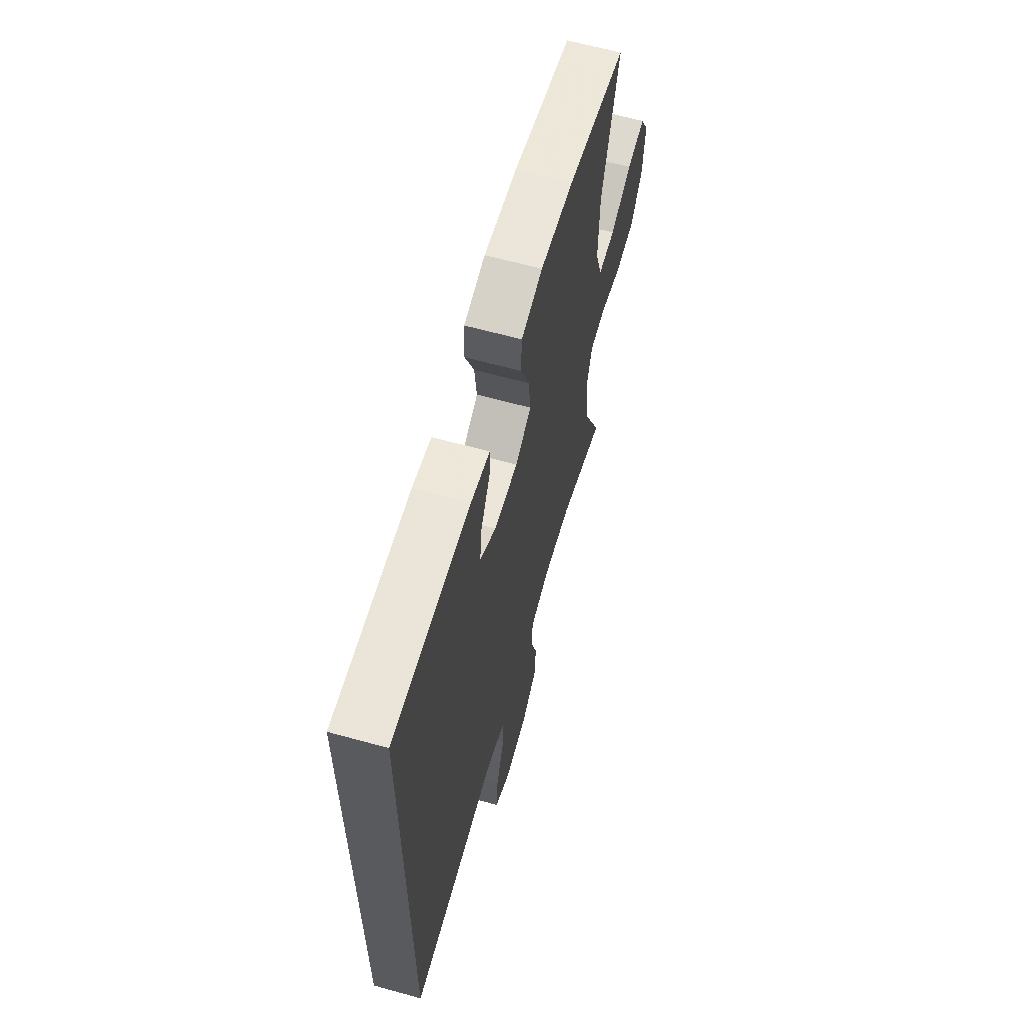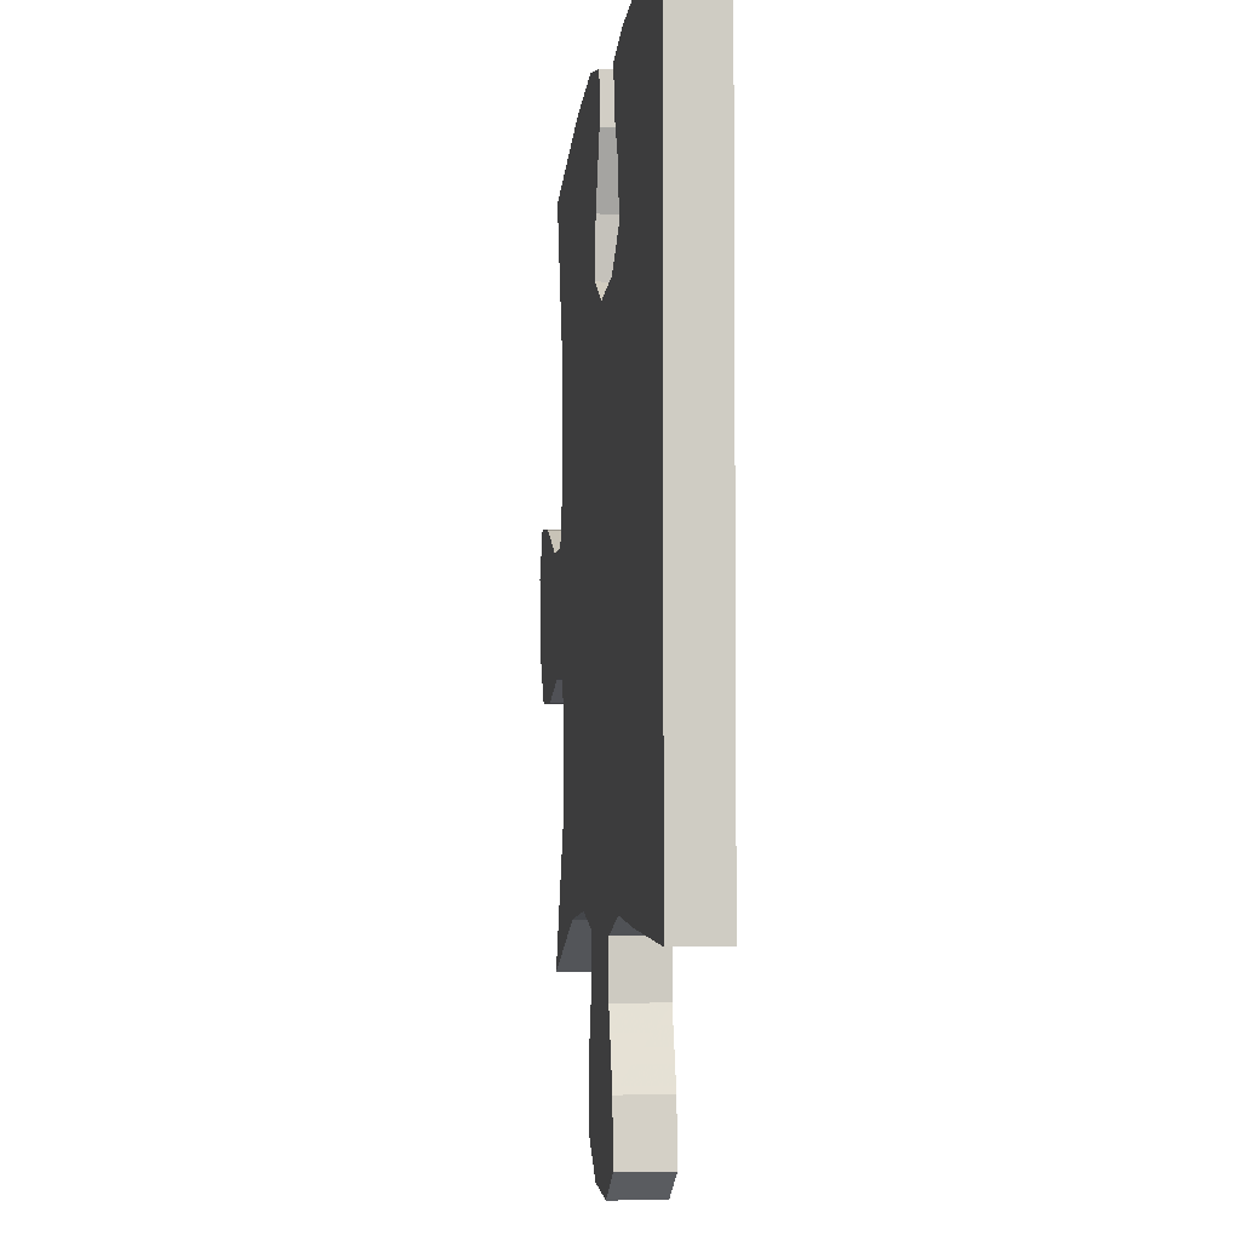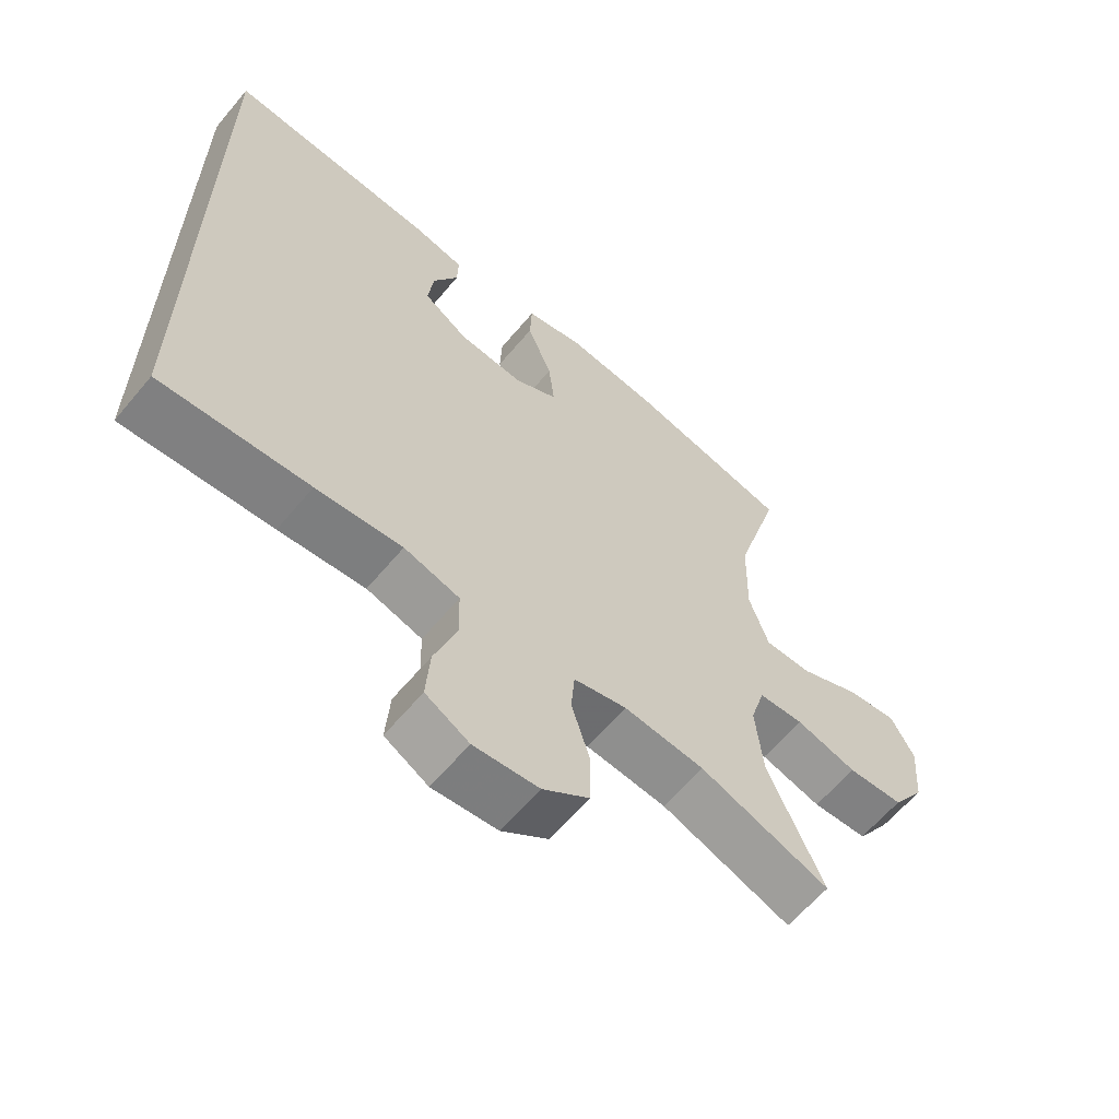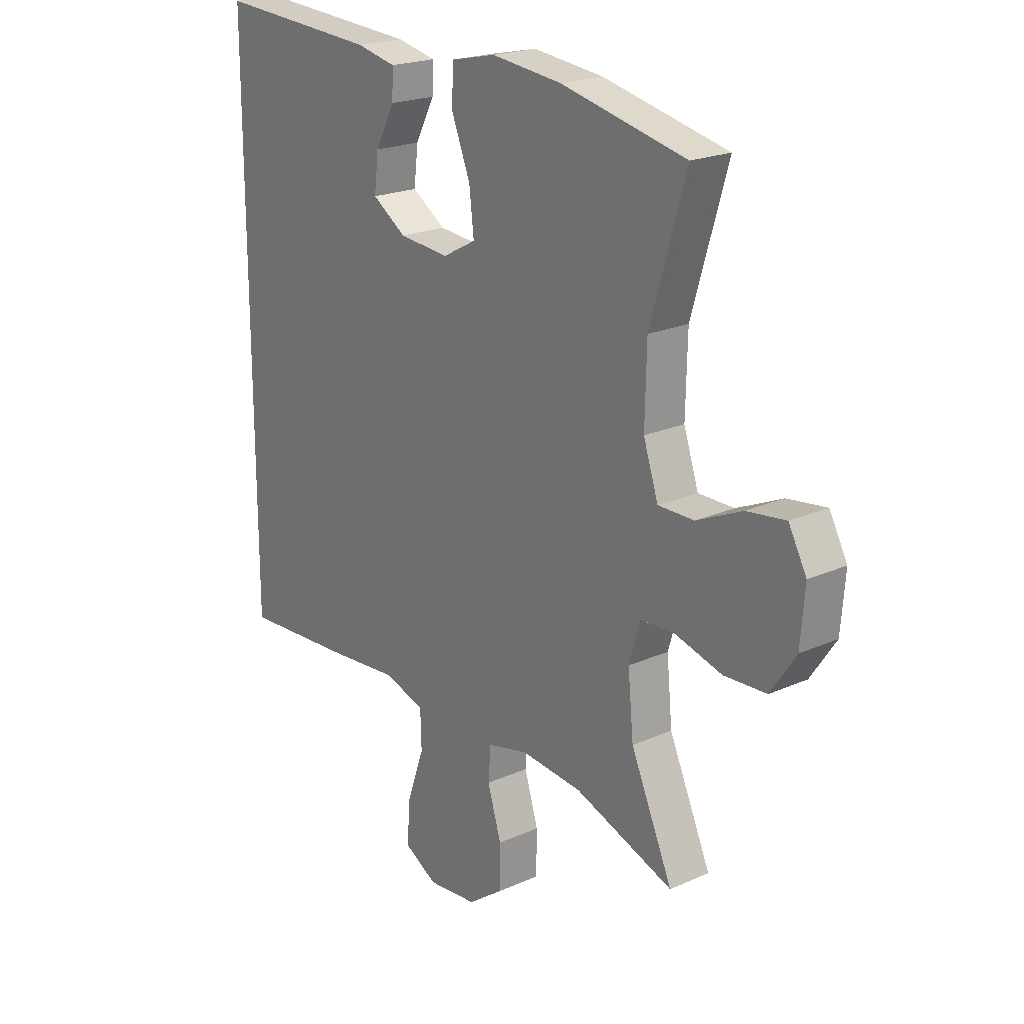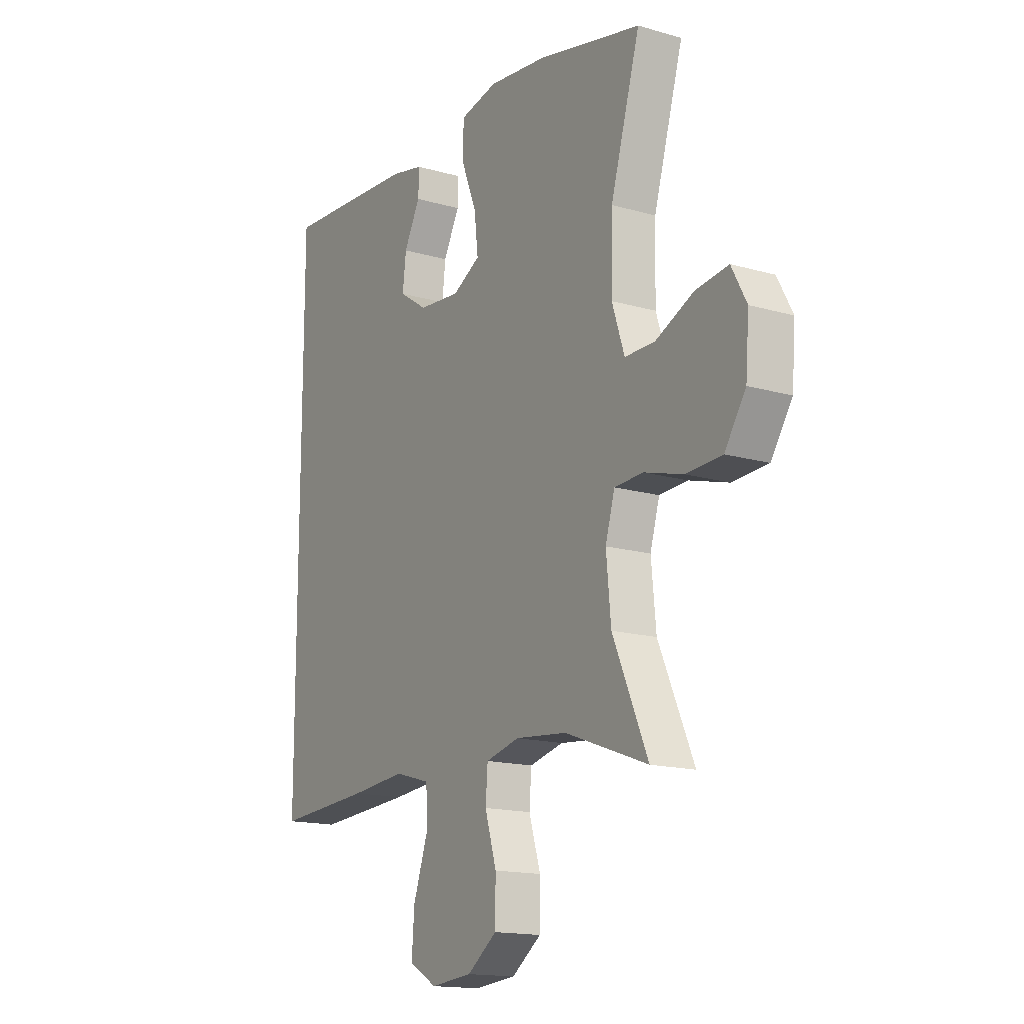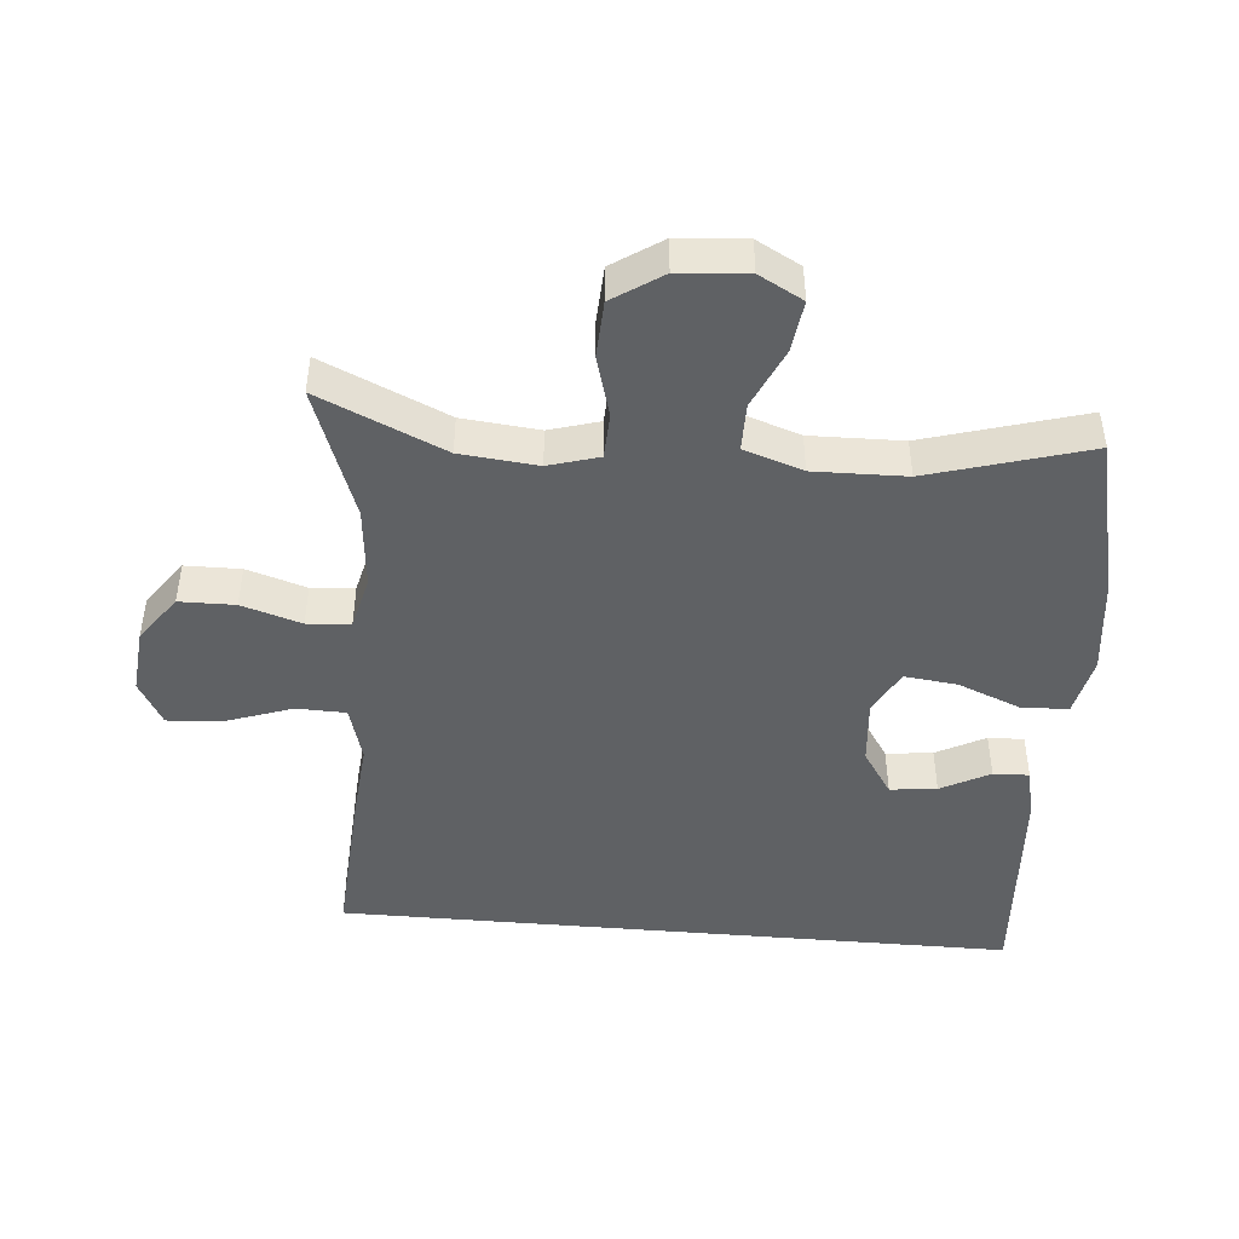
<metadata>
{"format":"obj","ext":"obj","renderer":"f3d","projection":"perspective","resolution":1024,"background":"white","views":[{"elev":63.6,"azim":105.6,"up":"+Z"},{"elev":-4.7,"azim":82.9,"up":"+Z"},{"elev":-62.1,"azim":140.2,"up":"+Z"},{"elev":21.1,"azim":-128.6,"up":"+Z"},{"elev":-15.8,"azim":-121.0,"up":"+Z"},{"elev":-45.9,"azim":-95.1,"up":"+Y"}]}
</metadata>
<code>
v -0.5 0.07 0.5
v -0.256 0.07 0.556
v -0.119 0.07 0.572
v -0.031 0.07 0.553
v -0.028 0.07 0.484
v -0.065 0.07 0.391
v -0.074 0.07 0.313
v -0.009 0.07 0.278
v 0.089 0.07 0.287
v 0.155 0.07 0.331
v 0.147 0.07 0.4
v 0.109 0.07 0.472
v 0.107 0.07 0.525
v 0.184 0.07 0.542
v 0.5 0.07 0.563
v 0.5 0.07 -0.44
v 0.277 0.07 -0.427
v 0.148 0.07 -0.416
v 0.065 0.07 -0.44
v 0.063 0.07 -0.513
v 0.097 0.07 -0.61
v 0.103 0.07 -0.692
v 0.038 0.07 -0.729
v -0.059 0.07 -0.72
v -0.128 0.07 -0.67
v -0.129 0.07 -0.588
v -0.102 0.07 -0.5
v -0.107 0.07 -0.436
v -0.186 0.07 -0.417
v -0.306 0.07 -0.429
v -0.5 0.07 -0.5
v -0.418 0.07 -0.315
v -0.407 0.07 -0.201
v -0.429 0.07 -0.127
v -0.496 0.07 -0.124
v -0.587 0.07 -0.15
v -0.67 0.07 -0.146
v -0.719 0.07 -0.073
v -0.727 0.07 0.028
v -0.692 0.07 0.093
v -0.616 0.07 0.083
v -0.527 0.07 0.043
v -0.457 0.07 0.043
v -0.428 0.07 0.13
v -0.431 0.07 0.266
v -0.5 0 0.5
v -0.256 0 0.556
v -0.119 0 0.572
v -0.031 0 0.553
v -0.028 0 0.484
v -0.065 0 0.391
v -0.074 0 0.313
v -0.009 0 0.278
v 0.089 0 0.287
v 0.155 0 0.331
v 0.147 0 0.4
v 0.109 0 0.472
v 0.107 0 0.525
v 0.184 0 0.542
v 0.5 0 0.563
v 0.5 0 -0.44
v 0.277 0 -0.427
v 0.148 0 -0.416
v 0.065 0 -0.44
v 0.063 0 -0.513
v 0.097 0 -0.61
v 0.103 0 -0.692
v 0.038 0 -0.729
v -0.059 0 -0.72
v -0.128 0 -0.67
v -0.129 0 -0.588
v -0.102 0 -0.5
v -0.107 0 -0.436
v -0.186 0 -0.417
v -0.306 0 -0.429
v -0.5 0 -0.5
v -0.418 0 -0.315
v -0.407 0 -0.201
v -0.429 0 -0.127
v -0.496 0 -0.124
v -0.587 0 -0.15
v -0.67 0 -0.146
v -0.719 0 -0.073
v -0.727 0 0.028
v -0.692 0 0.093
v -0.616 0 0.083
v -0.527 0 0.043
v -0.457 0 0.043
v -0.428 0 0.13
v -0.431 0 0.266
f 40 41 42
f 39 40 42
f 38 39 42
f 37 38 42
f 36 37 42
f 35 36 42
f 34 35 42 43
f 33 34 43 44
f 30 31 32
f 29 30 32 33
f 33 44 45
f 29 33 45
f 28 29 45
f 25 26 27
f 24 25 27
f 23 24 27
f 22 23 27
f 21 22 27
f 20 21 27
f 19 20 27 28
f 16 17 18
f 15 16 18
f 14 15 18
f 11 12 13 14
f 10 11 14
f 10 14 18 19
f 4 5 6
f 3 4 6
f 2 3 6
f 1 2 6
f 45 1 6
f 45 6 7
f 28 45 7 8
f 9 10 19 28
f 8 9 28
f 87 86 85
f 87 85 84
f 87 84 83
f 87 83 82
f 87 82 81
f 87 81 80
f 88 87 80 79
f 89 88 79 78
f 77 76 75
f 78 77 75 74
f 90 89 78
f 90 78 74
f 90 74 73
f 72 71 70
f 72 70 69
f 72 69 68
f 72 68 67
f 72 67 66
f 72 66 65
f 73 72 65 64
f 63 62 61
f 63 61 60
f 63 60 59
f 59 58 57 56
f 59 56 55
f 64 63 59 55
f 51 50 49
f 51 49 48
f 51 48 47
f 51 47 46
f 51 46 90
f 52 51 90
f 53 52 90 73
f 73 64 55 54
f 73 54 53
f 1 46 47 2
f 2 47 48 3
f 3 48 49 4
f 4 49 50 5
f 5 50 51 6
f 6 51 52 7
f 7 52 53 8
f 8 53 54 9
f 9 54 55 10
f 10 55 56 11
f 11 56 57 12
f 12 57 58 13
f 13 58 59 14
f 14 59 60 15
f 15 60 61 16
f 16 61 62 17
f 17 62 63 18
f 18 63 64 19
f 19 64 65 20
f 20 65 66 21
f 21 66 67 22
f 22 67 68 23
f 23 68 69 24
f 24 69 70 25
f 25 70 71 26
f 26 71 72 27
f 27 72 73 28
f 28 73 74 29
f 29 74 75 30
f 30 75 76 31
f 31 76 77 32
f 32 77 78 33
f 33 78 79 34
f 34 79 80 35
f 35 80 81 36
f 36 81 82 37
f 37 82 83 38
f 38 83 84 39
f 39 84 85 40
f 40 85 86 41
f 41 86 87 42
f 42 87 88 43
f 43 88 89 44
f 44 89 90 45
f 45 90 46 1

</code>
